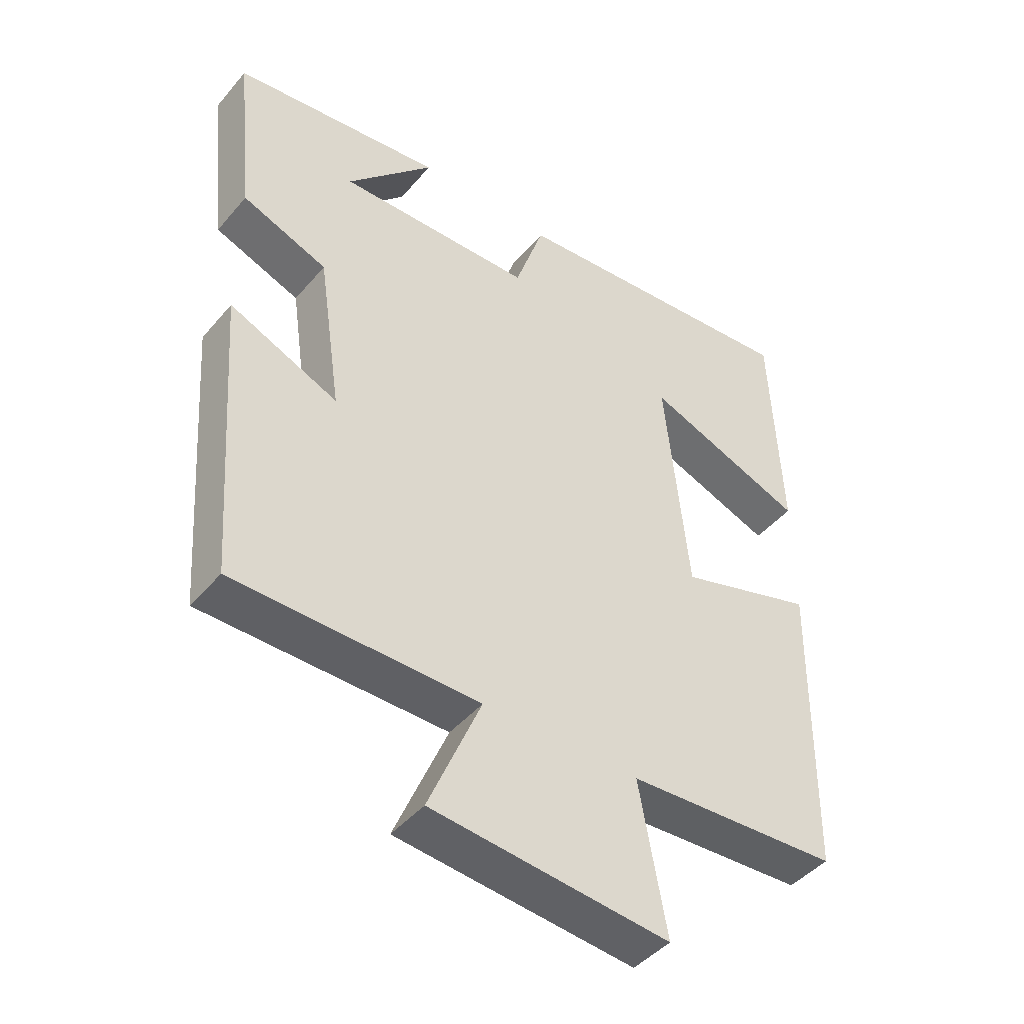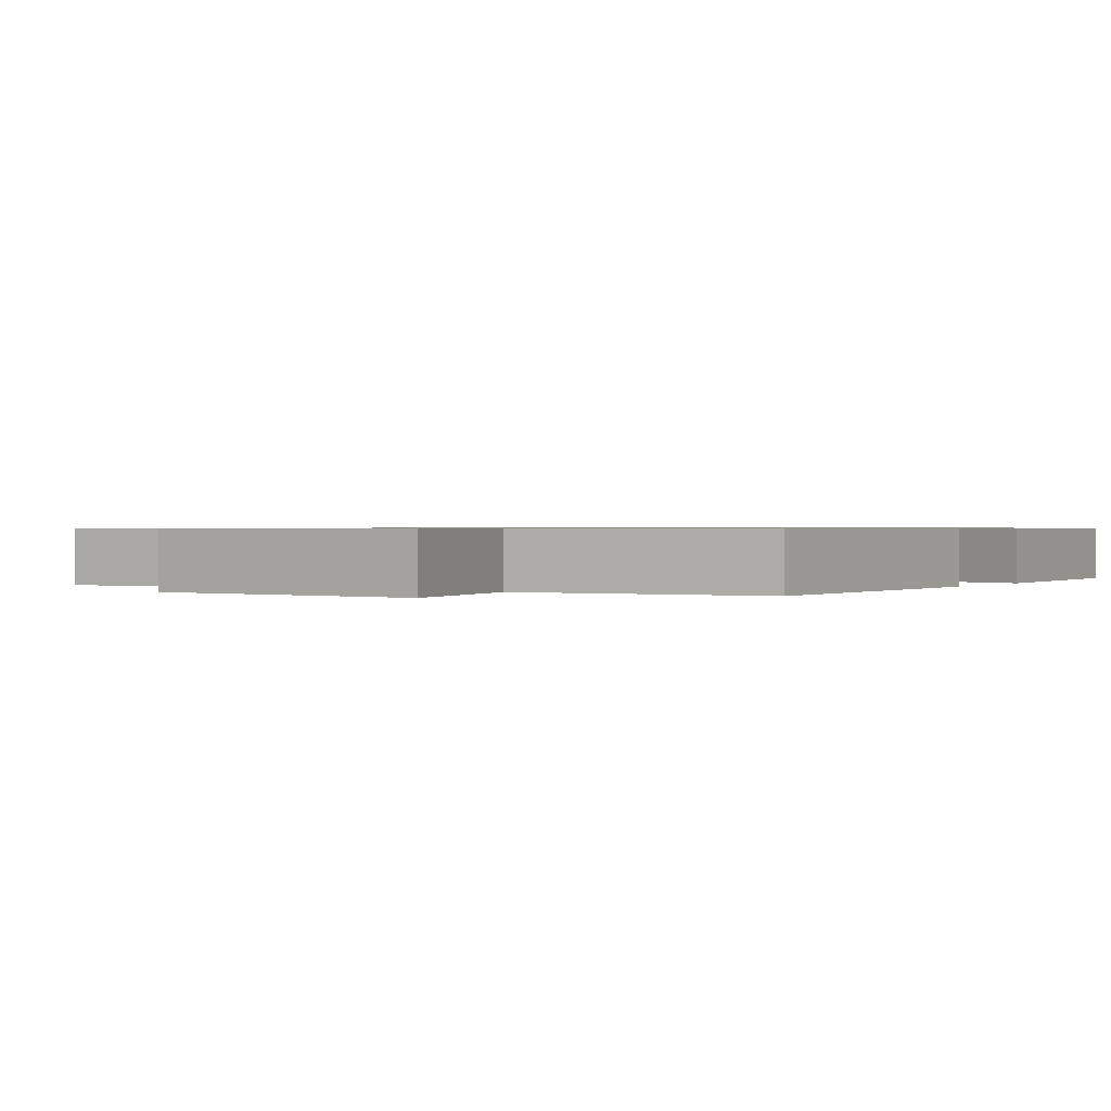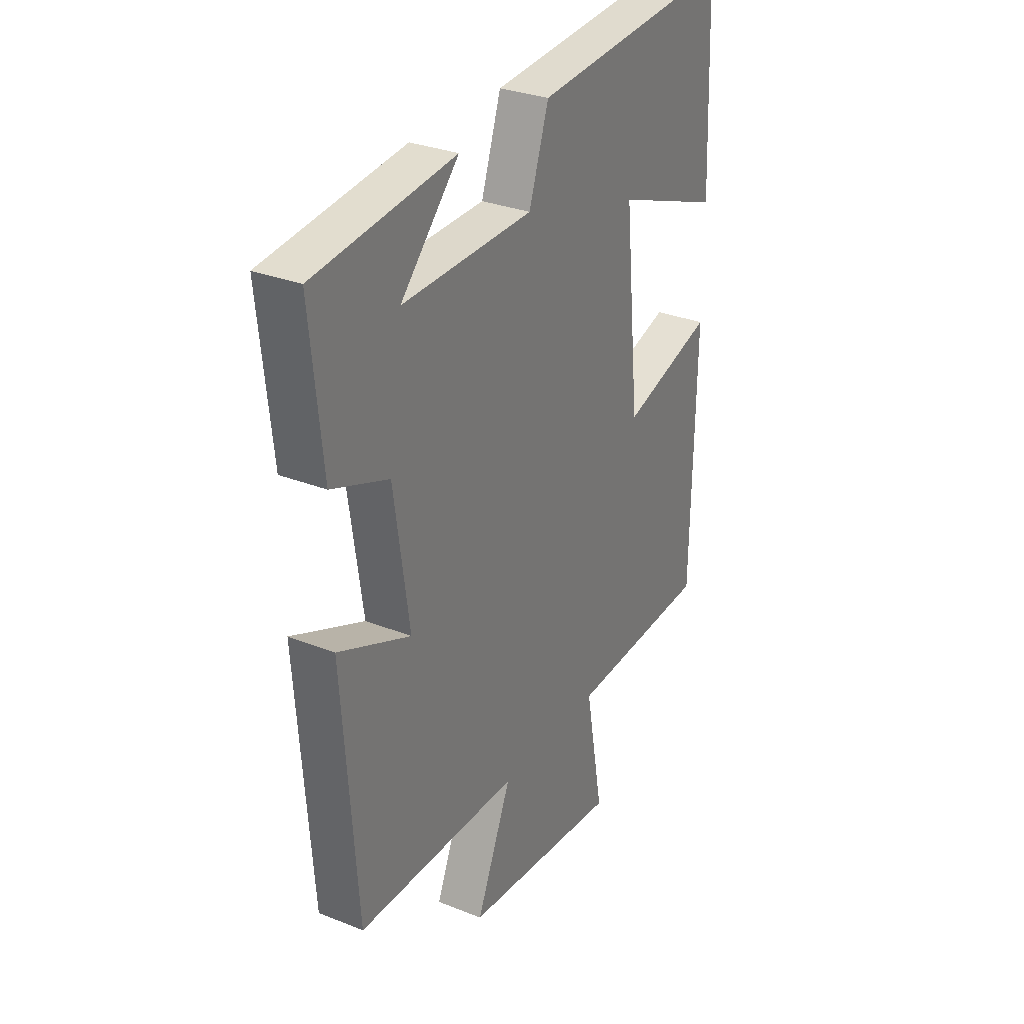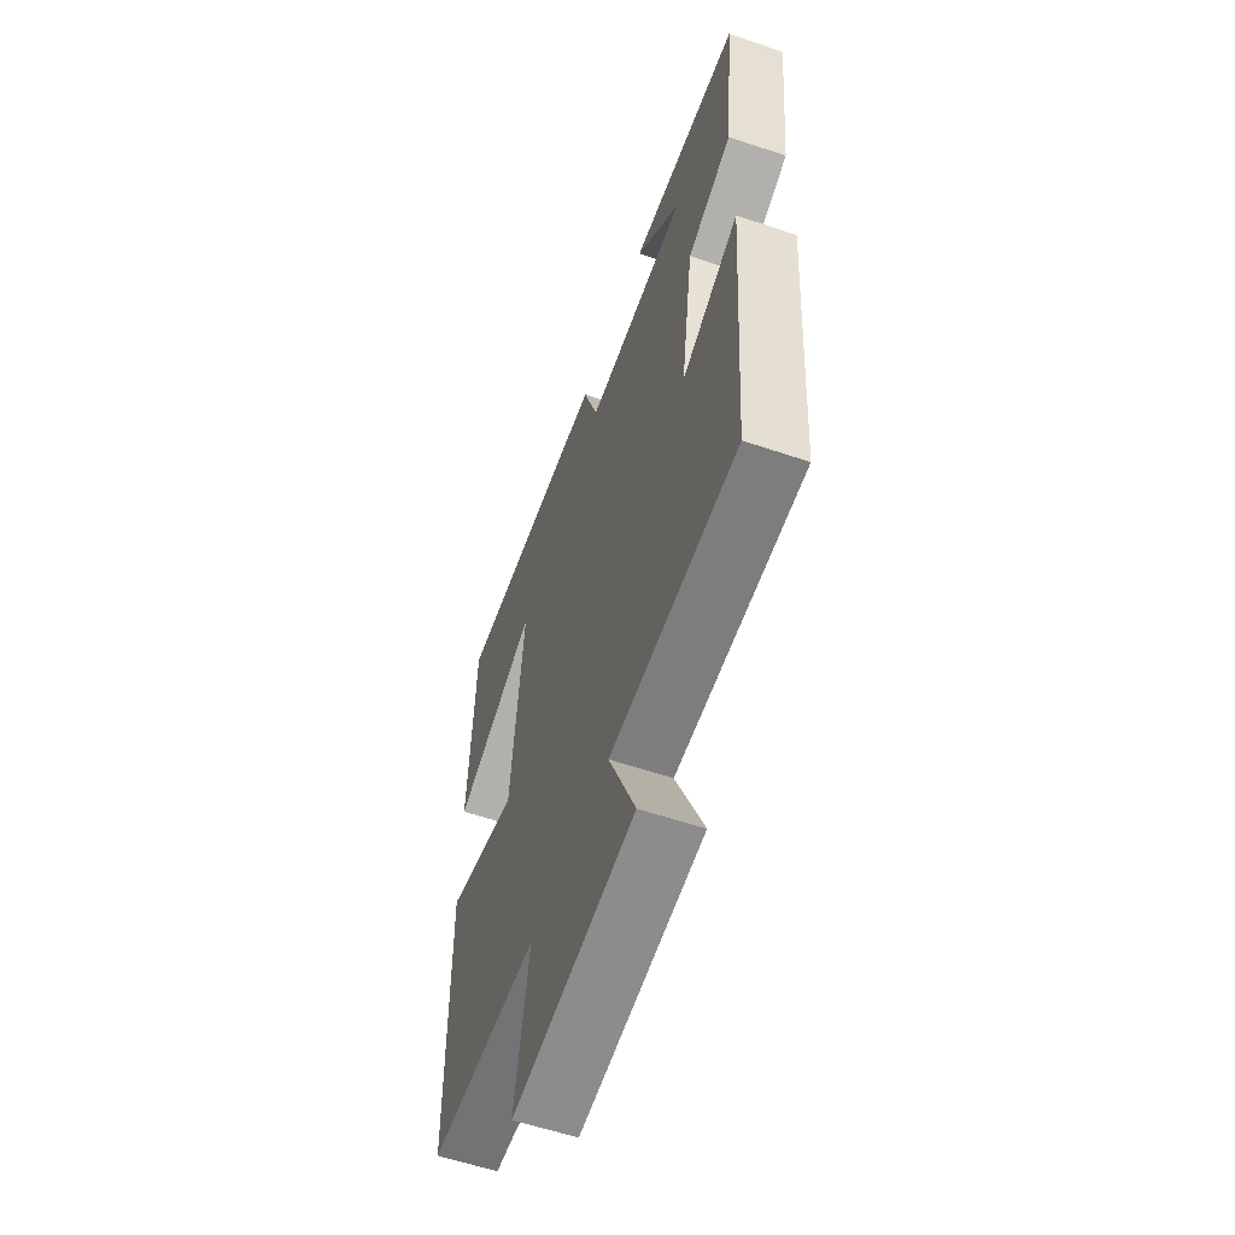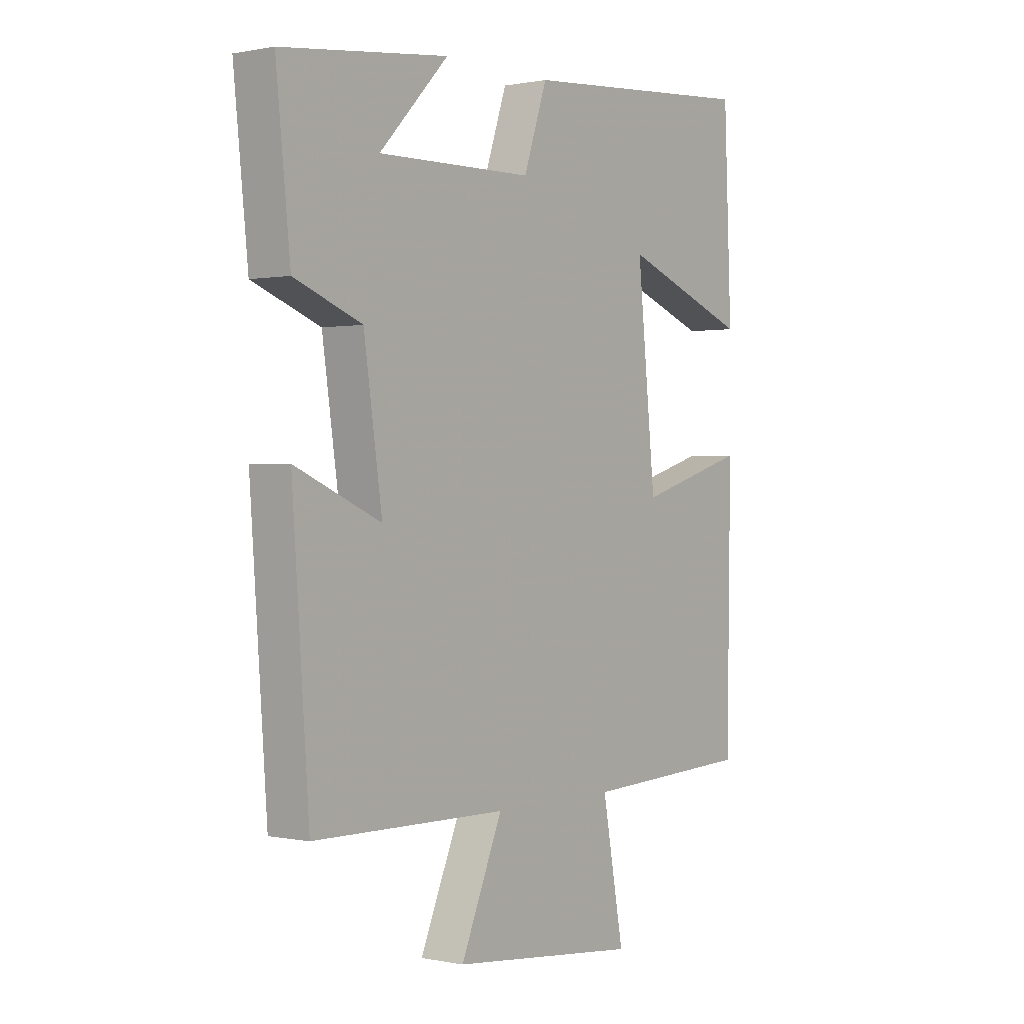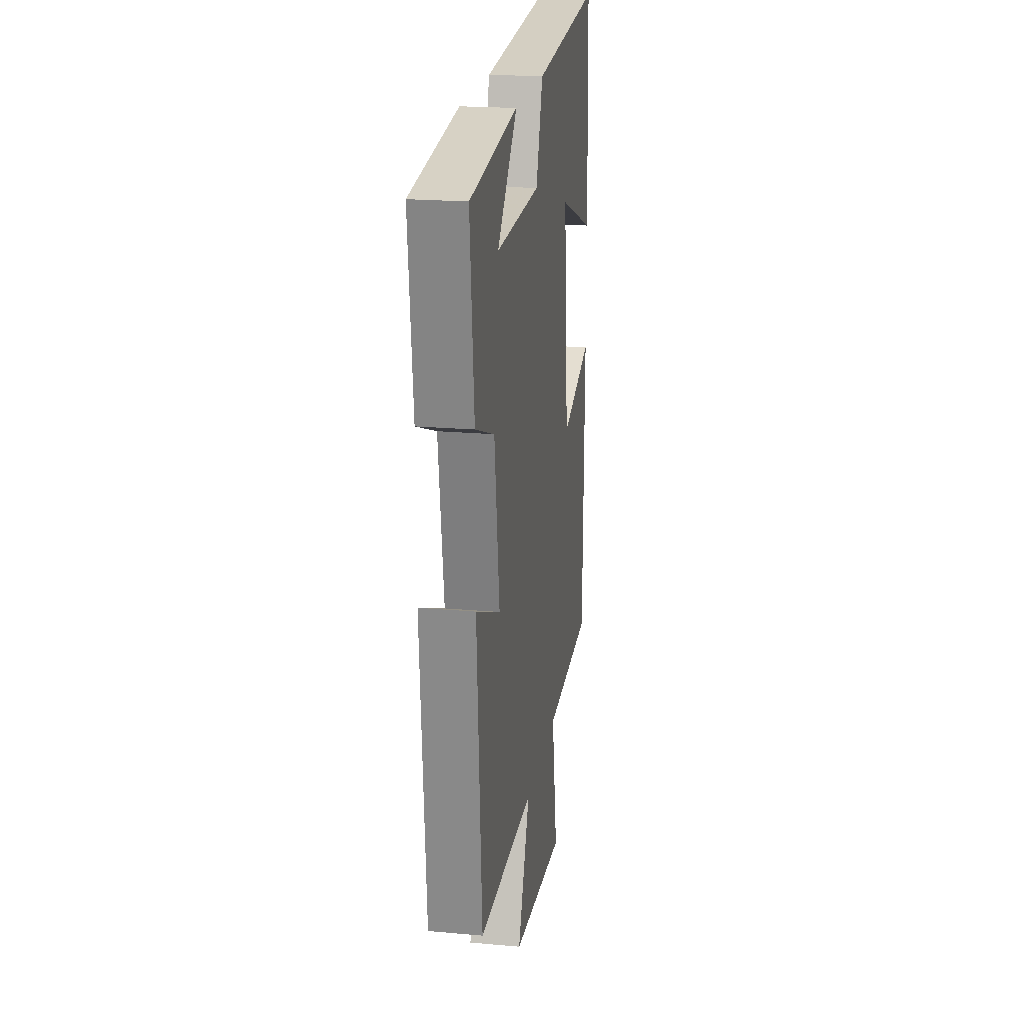
<metadata>
{"format":"obj","ext":"obj","renderer":"f3d","projection":"perspective","resolution":1024,"background":"white","views":[{"elev":-44.5,"azim":142.7,"up":"+Z"},{"elev":0.7,"azim":-149.2,"up":"+Y"},{"elev":30.4,"azim":120.0,"up":"+Z"},{"elev":-58.5,"azim":70.7,"up":"+Z"},{"elev":0.4,"azim":127.2,"up":"+Z"},{"elev":21.0,"azim":99.1,"up":"+Z"}]}
</metadata>
<code>
v 0.467 0.07 -0.495
v 0.086 0.07 -0.5
v 0.168 0.07 -0.694
v -0.202 0.07 -0.732
v -0.16 0.07 -0.5
v -0.493 0.07 -0.484
v -0.5 0.07 -0.012
v -0.285 0.07 -0.077
v -0.249 0.07 0.279
v -0.5 0.07 0.184
v -0.485 0.07 0.538
v -0.016 0.07 0.5
v 0.03 0.07 0.363
v 0.336 0.07 0.357
v 0.2 0.07 0.5
v 0.528 0.07 0.461
v 0.5 0.07 0.19
v 0.367 0.07 0.139
v 0.331 0.07 -0.109
v 0.5 0.07 -0.036
v 0.467 0 -0.495
v 0.086 0 -0.5
v 0.168 0 -0.694
v -0.202 0 -0.732
v -0.16 0 -0.5
v -0.493 0 -0.484
v -0.5 0 -0.012
v -0.285 0 -0.077
v -0.249 0 0.279
v -0.5 0 0.184
v -0.485 0 0.538
v -0.016 0 0.5
v 0.03 0 0.363
v 0.336 0 0.357
v 0.2 0 0.5
v 0.528 0 0.461
v 0.5 0 0.19
v 0.367 0 0.139
v 0.331 0 -0.109
v 0.5 0 -0.036
f 19 20 1 2
f 18 19 2
f 16 17 18
f 14 15 16
f 14 16 18
f 13 14 18 2
f 9 10 11 12
f 8 9 12 13
f 5 6 7 8
f 5 8 13 2
f 2 3 4 5
f 22 21 40 39
f 22 39 38
f 38 37 36
f 36 35 34
f 38 36 34
f 22 38 34 33
f 32 31 30 29
f 33 32 29 28
f 28 27 26 25
f 22 33 28 25
f 25 24 23 22
f 1 21 22 2
f 2 22 23 3
f 3 23 24 4
f 4 24 25 5
f 5 25 26 6
f 6 26 27 7
f 7 27 28 8
f 8 28 29 9
f 9 29 30 10
f 10 30 31 11
f 11 31 32 12
f 12 32 33 13
f 13 33 34 14
f 14 34 35 15
f 15 35 36 16
f 16 36 37 17
f 17 37 38 18
f 18 38 39 19
f 19 39 40 20
f 20 40 21 1

</code>
